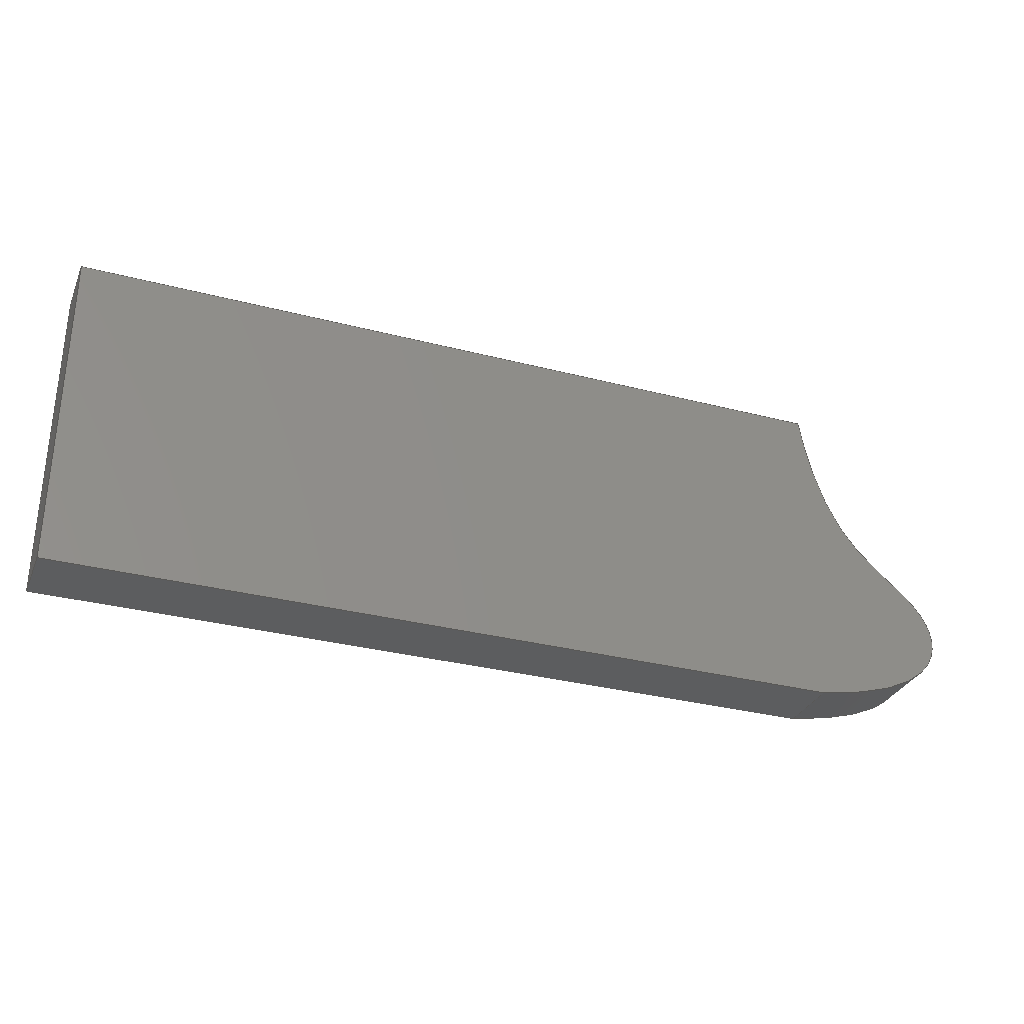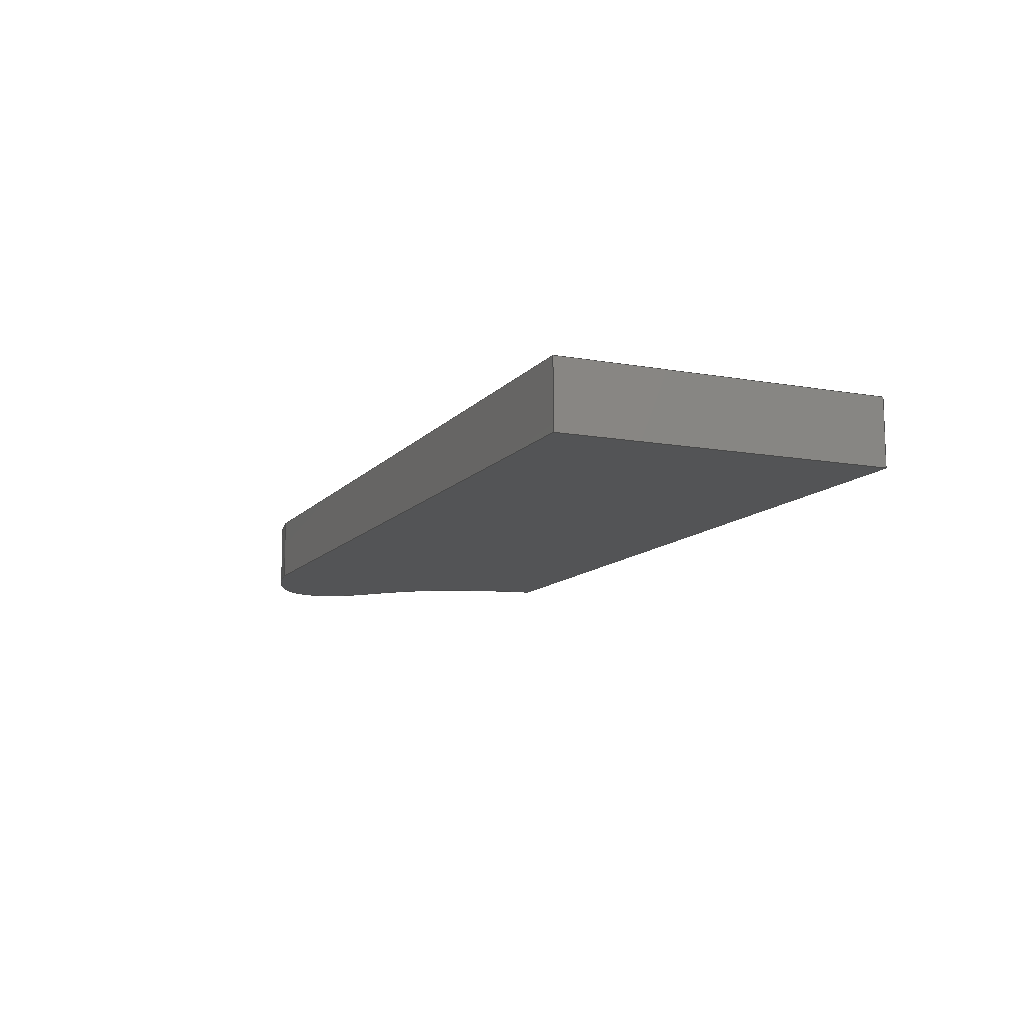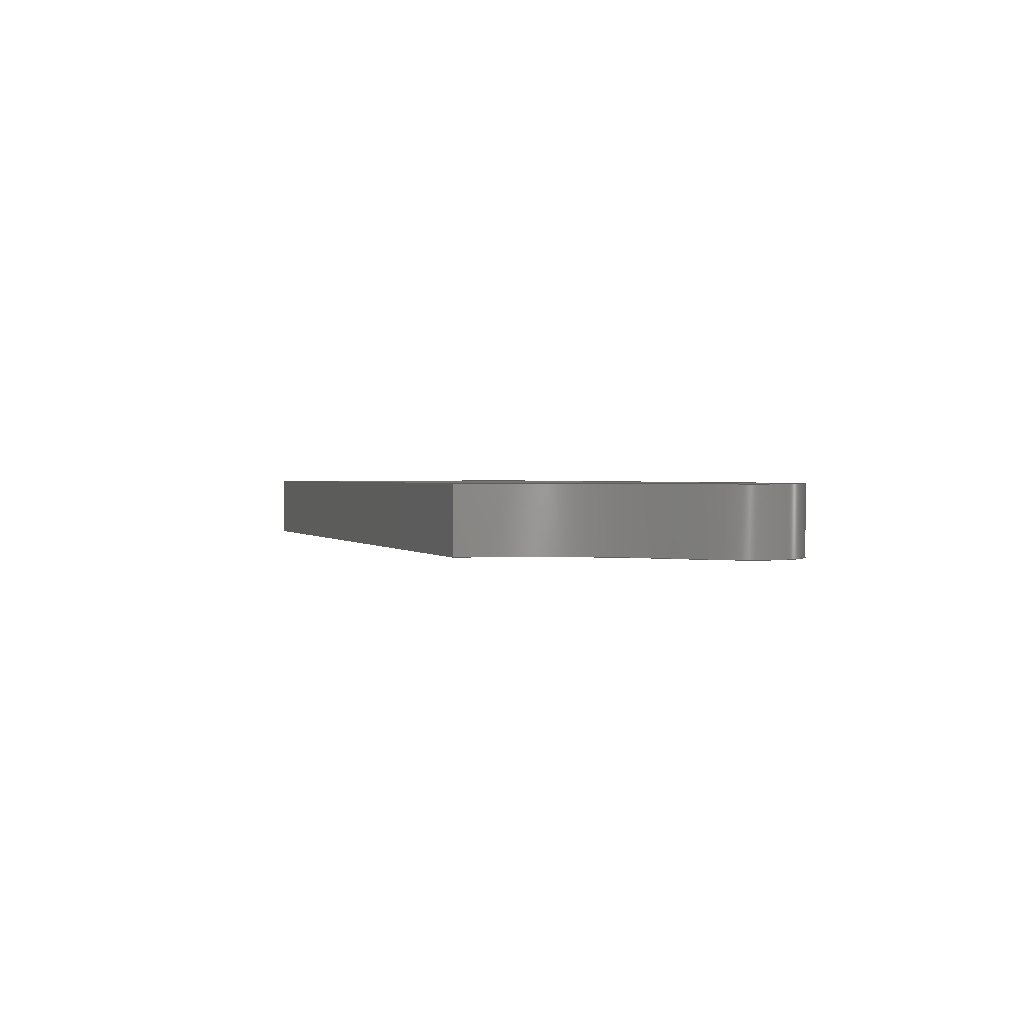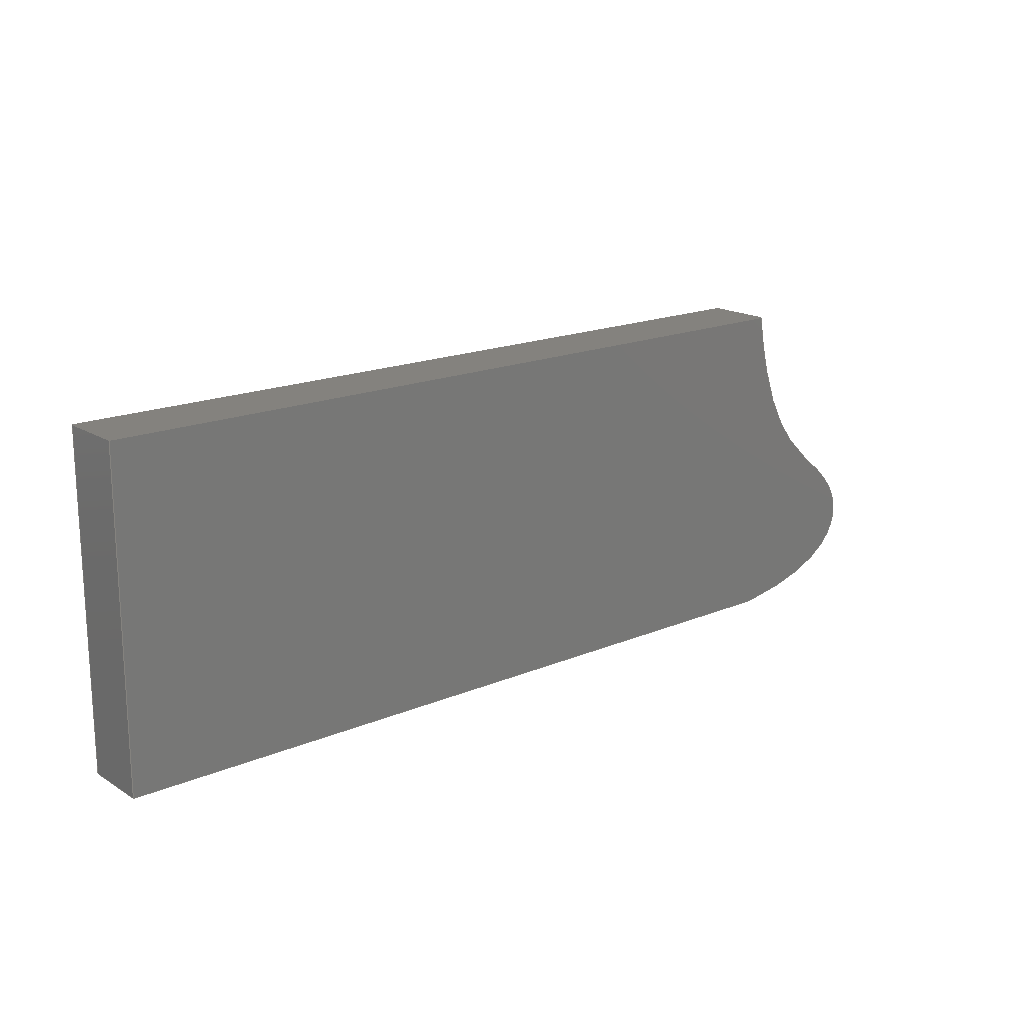
<metadata>
{"format":"step","ext":"step","renderer":"f3d","projection":"perspective","resolution":1024,"background":"white","views":[{"elev":-31.2,"azim":-20.5,"up":"+Z"},{"elev":-11.5,"azim":-113.5,"up":"+Y"},{"elev":1.2,"azim":71.6,"up":"+Y"},{"elev":17.6,"azim":-39.7,"up":"+Z"}]}
</metadata>
<code>
ISO-10303-21;
DATA;
#1=MECHANICAL_DESIGN_GEOMETRIC_PRESENTATION_REPRESENTATION('',(#4),#244);
#2=SHAPE_REPRESENTATION_RELATIONSHIP('SRR','None',#251,#3);
#3=ADVANCED_BREP_SHAPE_REPRESENTATION('',(#5),#243);
#4=STYLED_ITEM('',(#260),#5);
#5=MANIFOLD_SOLID_BREP('Body9',#96);
#6=PLANE('',#110);
#7=PLANE('',#111);
#8=PLANE('',#112);
#9=PLANE('',#113);
#10=PLANE('',#114);
#11=FACE_OUTER_BOUND('',#17,.T.);
#12=FACE_OUTER_BOUND('',#18,.T.);
#13=FACE_OUTER_BOUND('',#19,.T.);
#14=FACE_OUTER_BOUND('',#20,.T.);
#15=FACE_OUTER_BOUND('',#21,.T.);
#16=FACE_OUTER_BOUND('',#22,.T.);
#17=EDGE_LOOP('',(#65,#66,#67,#68));
#18=EDGE_LOOP('',(#69,#70,#71,#72));
#19=EDGE_LOOP('',(#73,#74,#75,#76));
#20=EDGE_LOOP('',(#77,#78,#79,#80));
#21=EDGE_LOOP('',(#81,#82,#83,#84));
#22=EDGE_LOOP('',(#85,#86,#87,#88));
#23=LINE('',#201,#33);
#24=LINE('',#223,#34);
#25=LINE('',#226,#35);
#26=LINE('',#228,#36);
#27=LINE('',#229,#37);
#28=LINE('',#232,#38);
#29=LINE('',#234,#39);
#30=LINE('',#235,#40);
#31=LINE('',#237,#41);
#32=LINE('',#238,#42);
#33=VECTOR('',#117,10);
#34=VECTOR('',#118,10);
#35=VECTOR('',#121,10);
#36=VECTOR('',#122,10);
#37=VECTOR('',#123,10);
#38=VECTOR('',#126,10);
#39=VECTOR('',#127,10);
#40=VECTOR('',#128,10);
#41=VECTOR('',#131,10);
#42=VECTOR('',#132,10);
#43=(
BOUNDED_CURVE()
B_SPLINE_CURVE(5,(#180,#181,#182,#183,#184,#185,#186,#187,#188,#189,#190,
#191,#192,#193,#194,#195,#196,#197,#198,#199),.UNSPECIFIED.,.F.,.F.)
B_SPLINE_CURVE_WITH_KNOTS((6,1,1,1,1,1,1,1,1,1,1,1,1,1,1,6),(0,0.06667,
0.1333,0.2,0.2667,0.3333,0.4,0.4667,
0.5333,0.6,0.6667,0.7333,0.8,0.8667,
0.9333,1),.UNSPECIFIED.)
CURVE()
GEOMETRIC_REPRESENTATION_ITEM()
RATIONAL_B_SPLINE_CURVE((1,1,1,1,1,1,1,1,1,1,1,1,1,1,1,1,
1,1,1,1))
REPRESENTATION_ITEM('')
);
#44=(
BOUNDED_CURVE()
B_SPLINE_CURVE(5,(#203,#204,#205,#206,#207,#208,#209,#210,#211,#212,#213,
#214,#215,#216,#217,#218,#219,#220,#221,#222),.UNSPECIFIED.,.F.,.F.)
B_SPLINE_CURVE_WITH_KNOTS((6,1,1,1,1,1,1,1,1,1,1,1,1,1,1,6),(-1,-0.9333,
-0.8667,-0.8,-0.7333,-0.6667,-0.6,-0.5333,
-0.4667,-0.4,-0.3333,-0.2667,-0.2,-0.1333,
-0.06667,0),.UNSPECIFIED.)
CURVE()
GEOMETRIC_REPRESENTATION_ITEM()
RATIONAL_B_SPLINE_CURVE((1,1,1,1,1,1,1,1,1,1,1,1,1,1,1,1,
1,1,1,1))
REPRESENTATION_ITEM('')
);
#45=VERTEX_POINT('',#178);
#46=VERTEX_POINT('',#179);
#47=VERTEX_POINT('',#200);
#48=VERTEX_POINT('',#202);
#49=VERTEX_POINT('',#225);
#50=VERTEX_POINT('',#227);
#51=VERTEX_POINT('',#231);
#52=VERTEX_POINT('',#233);
#53=EDGE_CURVE('',#45,#46,#43,.T.);
#54=EDGE_CURVE('',#45,#47,#23,.T.);
#55=EDGE_CURVE('',#48,#47,#44,.T.);
#56=EDGE_CURVE('',#46,#48,#24,.T.);
#57=EDGE_CURVE('',#46,#49,#25,.T.);
#58=EDGE_CURVE('',#50,#48,#26,.T.);
#59=EDGE_CURVE('',#49,#50,#27,.T.);
#60=EDGE_CURVE('',#49,#51,#28,.T.);
#61=EDGE_CURVE('',#52,#50,#29,.T.);
#62=EDGE_CURVE('',#51,#52,#30,.T.);
#63=EDGE_CURVE('',#51,#45,#31,.T.);
#64=EDGE_CURVE('',#47,#52,#32,.T.);
#65=ORIENTED_EDGE('',*,*,#53,.F.);
#66=ORIENTED_EDGE('',*,*,#54,.T.);
#67=ORIENTED_EDGE('',*,*,#55,.F.);
#68=ORIENTED_EDGE('',*,*,#56,.F.);
#69=ORIENTED_EDGE('',*,*,#57,.F.);
#70=ORIENTED_EDGE('',*,*,#56,.T.);
#71=ORIENTED_EDGE('',*,*,#58,.F.);
#72=ORIENTED_EDGE('',*,*,#59,.F.);
#73=ORIENTED_EDGE('',*,*,#60,.F.);
#74=ORIENTED_EDGE('',*,*,#59,.T.);
#75=ORIENTED_EDGE('',*,*,#61,.F.);
#76=ORIENTED_EDGE('',*,*,#62,.F.);
#77=ORIENTED_EDGE('',*,*,#63,.F.);
#78=ORIENTED_EDGE('',*,*,#62,.T.);
#79=ORIENTED_EDGE('',*,*,#64,.F.);
#80=ORIENTED_EDGE('',*,*,#54,.F.);
#81=ORIENTED_EDGE('',*,*,#64,.T.);
#82=ORIENTED_EDGE('',*,*,#61,.T.);
#83=ORIENTED_EDGE('',*,*,#58,.T.);
#84=ORIENTED_EDGE('',*,*,#55,.T.);
#85=ORIENTED_EDGE('',*,*,#63,.T.);
#86=ORIENTED_EDGE('',*,*,#53,.T.);
#87=ORIENTED_EDGE('',*,*,#57,.T.);
#88=ORIENTED_EDGE('',*,*,#60,.T.);
#89=(
BOUNDED_SURFACE()
B_SPLINE_SURFACE(5,1,((#138,#139),(#140,#141),(#142,#143),(#144,#145),(#146,
#147),(#148,#149),(#150,#151),(#152,#153),(#154,#155),(#156,#157),(#158,
#159),(#160,#161),(#162,#163),(#164,#165),(#166,#167),(#168,#169),(#170,
#171),(#172,#173),(#174,#175),(#176,#177)),.UNSPECIFIED.,.F.,.F.,.F.)
B_SPLINE_SURFACE_WITH_KNOTS((6,1,1,1,1,1,1,1,1,1,1,1,1,1,1,6),(2,2),(-1,
-0.9333,-0.8667,-0.8,-0.7333,-0.6667,
-0.6,-0.5333,-0.4667,-0.4,-0.3333,-0.2667,
-0.2,-0.1333,-0.06667,0),(0,0.5),.UNSPECIFIED.)
GEOMETRIC_REPRESENTATION_ITEM()
RATIONAL_B_SPLINE_SURFACE(((1,1),(1,1),(1,1),(1,1),(1,1),(1,
1),(1,1),(1,1),(1,1),(1,1),(1,1),(1,1),(1,1),(1,1),(1,
1),(1,1),(1,1),(1,1),(1,1),(1,1)))
REPRESENTATION_ITEM('')
SURFACE()
);
#90=ADVANCED_FACE('',(#11),#89,.T.);
#91=ADVANCED_FACE('',(#12),#6,.T.);
#92=ADVANCED_FACE('',(#13),#7,.T.);
#93=ADVANCED_FACE('',(#14),#8,.T.);
#94=ADVANCED_FACE('',(#15),#9,.T.);
#95=ADVANCED_FACE('',(#16),#10,.F.);
#96=CLOSED_SHELL('',(#90,#91,#92,#93,#94,#95));
#97=DERIVED_UNIT_ELEMENT(#99,1);
#98=DERIVED_UNIT_ELEMENT(#246,3);
#99=(
MASS_UNIT()
NAMED_UNIT(*)
SI_UNIT(.KILO.,.GRAM.)
);
#100=DERIVED_UNIT((#97,#98));
#101=MEASURE_REPRESENTATION_ITEM('density measure',
POSITIVE_RATIO_MEASURE(7850),#100);
#102=PROPERTY_DEFINITION_REPRESENTATION(#107,#104);
#103=PROPERTY_DEFINITION_REPRESENTATION(#108,#105);
#104=REPRESENTATION('material name',(#106),#243);
#105=REPRESENTATION('density',(#101),#243);
#106=DESCRIPTIVE_REPRESENTATION_ITEM('Steel','Steel');
#107=PROPERTY_DEFINITION('material property','material name',#253);
#108=PROPERTY_DEFINITION('material property','density of part',#253);
#109=AXIS2_PLACEMENT_3D('placement',#137,#115,#116);
#110=AXIS2_PLACEMENT_3D('',#224,#119,#120);
#111=AXIS2_PLACEMENT_3D('',#230,#124,#125);
#112=AXIS2_PLACEMENT_3D('',#236,#129,#130);
#113=AXIS2_PLACEMENT_3D('',#239,#133,#134);
#114=AXIS2_PLACEMENT_3D('',#240,#135,#136);
#115=DIRECTION('axis',(0,0,1));
#116=DIRECTION('refdir',(1,0,0));
#117=DIRECTION('',(0,1,0));
#118=DIRECTION('',(0,1,0));
#119=DIRECTION('center_axis',(0,0,1));
#120=DIRECTION('ref_axis',(1,0,0));
#121=DIRECTION('',(-1,0,0));
#122=DIRECTION('',(1,0,0));
#123=DIRECTION('',(0,1,0));
#124=DIRECTION('center_axis',(-1,0,0));
#125=DIRECTION('ref_axis',(0,0,1));
#126=DIRECTION('',(0,0,-1));
#127=DIRECTION('',(0,0,1));
#128=DIRECTION('',(0,1,0));
#129=DIRECTION('center_axis',(0,0,-1));
#130=DIRECTION('ref_axis',(-1,0,0));
#131=DIRECTION('',(1,0,0));
#132=DIRECTION('',(-1,0,0));
#133=DIRECTION('center_axis',(0,1,0));
#134=DIRECTION('ref_axis',(1,0,0));
#135=DIRECTION('center_axis',(0,1,0));
#136=DIRECTION('ref_axis',(1,0,0));
#137=CARTESIAN_POINT('',(0,0,0));
#138=CARTESIAN_POINT('Ctrl Pts',(60,0,25));
#139=CARTESIAN_POINT('Ctrl Pts',(60,5,25));
#140=CARTESIAN_POINT('Ctrl Pts',(60.09,0,24.36));
#141=CARTESIAN_POINT('Ctrl Pts',(60.09,5,24.36));
#142=CARTESIAN_POINT('Ctrl Pts',(60.29,0,23.12));
#143=CARTESIAN_POINT('Ctrl Pts',(60.29,5,23.12));
#144=CARTESIAN_POINT('Ctrl Pts',(60.64,0,21.37));
#145=CARTESIAN_POINT('Ctrl Pts',(60.64,5,21.37));
#146=CARTESIAN_POINT('Ctrl Pts',(61.21,0,19.26));
#147=CARTESIAN_POINT('Ctrl Pts',(61.21,5,19.26));
#148=CARTESIAN_POINT('Ctrl Pts',(62.1,0,17));
#149=CARTESIAN_POINT('Ctrl Pts',(62.1,5,17));
#150=CARTESIAN_POINT('Ctrl Pts',(63.16,0,15.11));
#151=CARTESIAN_POINT('Ctrl Pts',(63.16,5,15.11));
#152=CARTESIAN_POINT('Ctrl Pts',(64.38,0,13.56));
#153=CARTESIAN_POINT('Ctrl Pts',(64.38,5,13.56));
#154=CARTESIAN_POINT('Ctrl Pts',(65.71,0,12.29));
#155=CARTESIAN_POINT('Ctrl Pts',(65.71,5,12.29));
#156=CARTESIAN_POINT('Ctrl Pts',(67.09,0,11.18));
#157=CARTESIAN_POINT('Ctrl Pts',(67.09,5,11.18));
#158=CARTESIAN_POINT('Ctrl Pts',(68.43,0,10.09));
#159=CARTESIAN_POINT('Ctrl Pts',(68.43,5,10.09));
#160=CARTESIAN_POINT('Ctrl Pts',(69.59,0,8.862));
#161=CARTESIAN_POINT('Ctrl Pts',(69.59,5,8.862));
#162=CARTESIAN_POINT('Ctrl Pts',(70.41,0,7.417));
#163=CARTESIAN_POINT('Ctrl Pts',(70.41,5,7.417));
#164=CARTESIAN_POINT('Ctrl Pts',(70.64,0,5.76));
#165=CARTESIAN_POINT('Ctrl Pts',(70.64,5,5.76));
#166=CARTESIAN_POINT('Ctrl Pts',(70.02,0,4.008));
#167=CARTESIAN_POINT('Ctrl Pts',(70.02,5,4.008));
#168=CARTESIAN_POINT('Ctrl Pts',(68.26,0,2.331));
#169=CARTESIAN_POINT('Ctrl Pts',(68.26,5,2.331));
#170=CARTESIAN_POINT('Ctrl Pts',(65.75,0,1.193));
#171=CARTESIAN_POINT('Ctrl Pts',(65.75,5,1.193));
#172=CARTESIAN_POINT('Ctrl Pts',(63.16,0,0.519));
#173=CARTESIAN_POINT('Ctrl Pts',(63.16,5,0.519));
#174=CARTESIAN_POINT('Ctrl Pts',(61.11,0,0.1582));
#175=CARTESIAN_POINT('Ctrl Pts',(61.11,5,0.1582));
#176=CARTESIAN_POINT('Ctrl Pts',(60,0,0));
#177=CARTESIAN_POINT('Ctrl Pts',(60,5,0));
#178=CARTESIAN_POINT('',(60,0,0));
#179=CARTESIAN_POINT('',(60,0,25));
#180=CARTESIAN_POINT('Ctrl Pts',(60,0,0));
#181=CARTESIAN_POINT('Ctrl Pts',(61.11,0,0.1582));
#182=CARTESIAN_POINT('Ctrl Pts',(63.16,0,0.519));
#183=CARTESIAN_POINT('Ctrl Pts',(65.75,0,1.193));
#184=CARTESIAN_POINT('Ctrl Pts',(68.26,0,2.331));
#185=CARTESIAN_POINT('Ctrl Pts',(70.02,0,4.008));
#186=CARTESIAN_POINT('Ctrl Pts',(70.64,0,5.76));
#187=CARTESIAN_POINT('Ctrl Pts',(70.41,0,7.417));
#188=CARTESIAN_POINT('Ctrl Pts',(69.59,0,8.862));
#189=CARTESIAN_POINT('Ctrl Pts',(68.43,0,10.09));
#190=CARTESIAN_POINT('Ctrl Pts',(67.09,0,11.18));
#191=CARTESIAN_POINT('Ctrl Pts',(65.71,0,12.29));
#192=CARTESIAN_POINT('Ctrl Pts',(64.38,0,13.56));
#193=CARTESIAN_POINT('Ctrl Pts',(63.16,0,15.11));
#194=CARTESIAN_POINT('Ctrl Pts',(62.1,0,17));
#195=CARTESIAN_POINT('Ctrl Pts',(61.21,0,19.26));
#196=CARTESIAN_POINT('Ctrl Pts',(60.64,0,21.37));
#197=CARTESIAN_POINT('Ctrl Pts',(60.29,0,23.12));
#198=CARTESIAN_POINT('Ctrl Pts',(60.09,0,24.36));
#199=CARTESIAN_POINT('Ctrl Pts',(60,0,25));
#200=CARTESIAN_POINT('',(60,5,0));
#201=CARTESIAN_POINT('',(60,0,0));
#202=CARTESIAN_POINT('',(60,5,25));
#203=CARTESIAN_POINT('Ctrl Pts',(60,5,25));
#204=CARTESIAN_POINT('Ctrl Pts',(60.09,5,24.36));
#205=CARTESIAN_POINT('Ctrl Pts',(60.29,5,23.12));
#206=CARTESIAN_POINT('Ctrl Pts',(60.64,5,21.37));
#207=CARTESIAN_POINT('Ctrl Pts',(61.21,5,19.26));
#208=CARTESIAN_POINT('Ctrl Pts',(62.1,5,17));
#209=CARTESIAN_POINT('Ctrl Pts',(63.16,5,15.11));
#210=CARTESIAN_POINT('Ctrl Pts',(64.38,5,13.56));
#211=CARTESIAN_POINT('Ctrl Pts',(65.71,5,12.29));
#212=CARTESIAN_POINT('Ctrl Pts',(67.09,5,11.18));
#213=CARTESIAN_POINT('Ctrl Pts',(68.43,5,10.09));
#214=CARTESIAN_POINT('Ctrl Pts',(69.59,5,8.862));
#215=CARTESIAN_POINT('Ctrl Pts',(70.41,5,7.417));
#216=CARTESIAN_POINT('Ctrl Pts',(70.64,5,5.76));
#217=CARTESIAN_POINT('Ctrl Pts',(70.02,5,4.008));
#218=CARTESIAN_POINT('Ctrl Pts',(68.26,5,2.331));
#219=CARTESIAN_POINT('Ctrl Pts',(65.75,5,1.193));
#220=CARTESIAN_POINT('Ctrl Pts',(63.16,5,0.519));
#221=CARTESIAN_POINT('Ctrl Pts',(61.11,5,0.1582));
#222=CARTESIAN_POINT('Ctrl Pts',(60,5,0));
#223=CARTESIAN_POINT('',(60,0,25));
#224=CARTESIAN_POINT('Origin',(0,0,25));
#225=CARTESIAN_POINT('',(0,0,25));
#226=CARTESIAN_POINT('',(60,0,25));
#227=CARTESIAN_POINT('',(0,5,25));
#228=CARTESIAN_POINT('',(60,5,25));
#229=CARTESIAN_POINT('',(0,0,25));
#230=CARTESIAN_POINT('Origin',(0,0,0));
#231=CARTESIAN_POINT('',(0,0,0));
#232=CARTESIAN_POINT('',(0,0,25));
#233=CARTESIAN_POINT('',(0,5,0));
#234=CARTESIAN_POINT('',(0,5,25));
#235=CARTESIAN_POINT('',(0,0,0));
#236=CARTESIAN_POINT('Origin',(60,0,0));
#237=CARTESIAN_POINT('',(0,0,0));
#238=CARTESIAN_POINT('',(0,5,0));
#239=CARTESIAN_POINT('Origin',(35.32,5,12.5));
#240=CARTESIAN_POINT('Origin',(35.32,0,12.5));
#241=UNCERTAINTY_MEASURE_WITH_UNIT(LENGTH_MEASURE(0.01),#245,
'DISTANCE_ACCURACY_VALUE',
'Maximum model space distance between geometric entities at asserted c
onnectivities');
#242=UNCERTAINTY_MEASURE_WITH_UNIT(LENGTH_MEASURE(0.01),#245,
'DISTANCE_ACCURACY_VALUE',
'Maximum model space distance between geometric entities at asserted c
onnectivities');
#243=(
GEOMETRIC_REPRESENTATION_CONTEXT(3)
GLOBAL_UNCERTAINTY_ASSIGNED_CONTEXT((#241))
GLOBAL_UNIT_ASSIGNED_CONTEXT((#245,#247,#248))
REPRESENTATION_CONTEXT('','3D')
);
#244=(
GEOMETRIC_REPRESENTATION_CONTEXT(3)
GLOBAL_UNCERTAINTY_ASSIGNED_CONTEXT((#242))
GLOBAL_UNIT_ASSIGNED_CONTEXT((#245,#247,#248))
REPRESENTATION_CONTEXT('','3D')
);
#245=(
LENGTH_UNIT()
NAMED_UNIT(*)
SI_UNIT(.MILLI.,.METRE.)
);
#246=(
LENGTH_UNIT()
NAMED_UNIT(*)
SI_UNIT($,.METRE.)
);
#247=(
NAMED_UNIT(*)
PLANE_ANGLE_UNIT()
SI_UNIT($,.RADIAN.)
);
#248=(
NAMED_UNIT(*)
SI_UNIT($,.STERADIAN.)
SOLID_ANGLE_UNIT()
);
#249=SHAPE_DEFINITION_REPRESENTATION(#250,#251);
#250=PRODUCT_DEFINITION_SHAPE('',$,#253);
#251=SHAPE_REPRESENTATION('',(#109),#243);
#252=PRODUCT_DEFINITION_CONTEXT('part definition',#257,'design');
#253=PRODUCT_DEFINITION('Untitled','Untitled',#254,#252);
#254=PRODUCT_DEFINITION_FORMATION('',$,#259);
#255=PRODUCT_RELATED_PRODUCT_CATEGORY('Untitled','Untitled',(#259));
#256=APPLICATION_PROTOCOL_DEFINITION('international standard',
'automotive_design',2009,#257);
#257=APPLICATION_CONTEXT(
'Core Data for Automotive Mechanical Design Process');
#258=PRODUCT_CONTEXT('part definition',#257,'mechanical');
#259=PRODUCT('Untitled','Untitled',$,(#258));
#260=PRESENTATION_STYLE_ASSIGNMENT((#261));
#261=SURFACE_STYLE_USAGE(.BOTH.,#262);
#262=SURFACE_SIDE_STYLE('',(#263));
#263=SURFACE_STYLE_FILL_AREA(#264);
#264=FILL_AREA_STYLE('Steel - Satin',(#265));
#265=FILL_AREA_STYLE_COLOUR('Steel - Satin',#266);
#266=COLOUR_RGB('Steel - Satin',0.6275,0.6275,0.6275);
ENDSEC;
END-ISO-10303-21;

</code>
